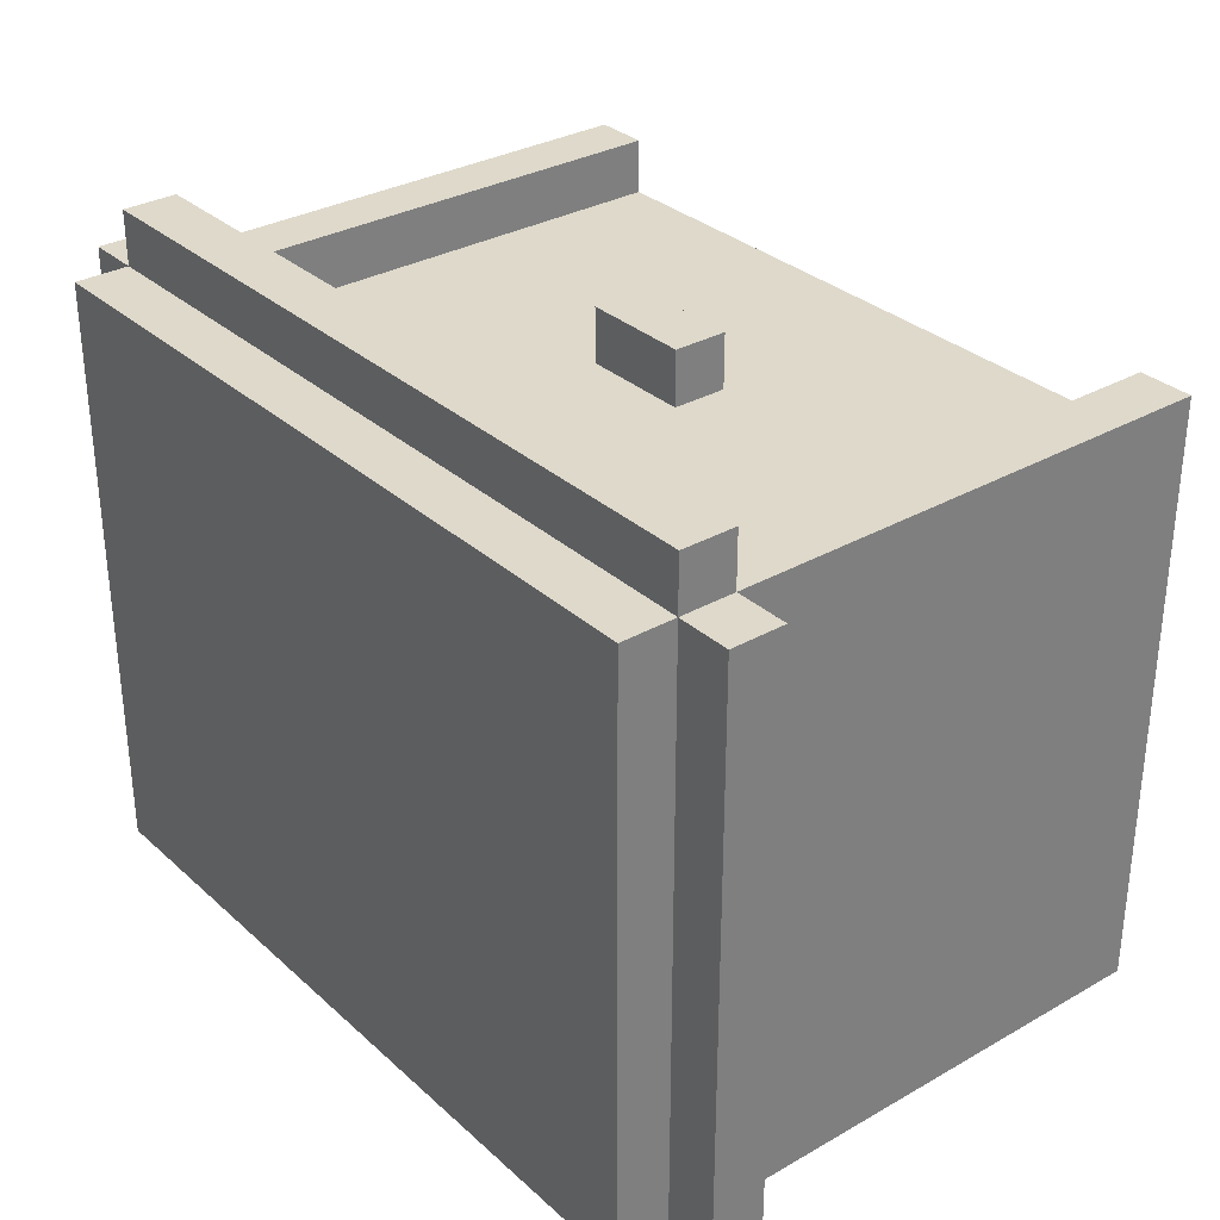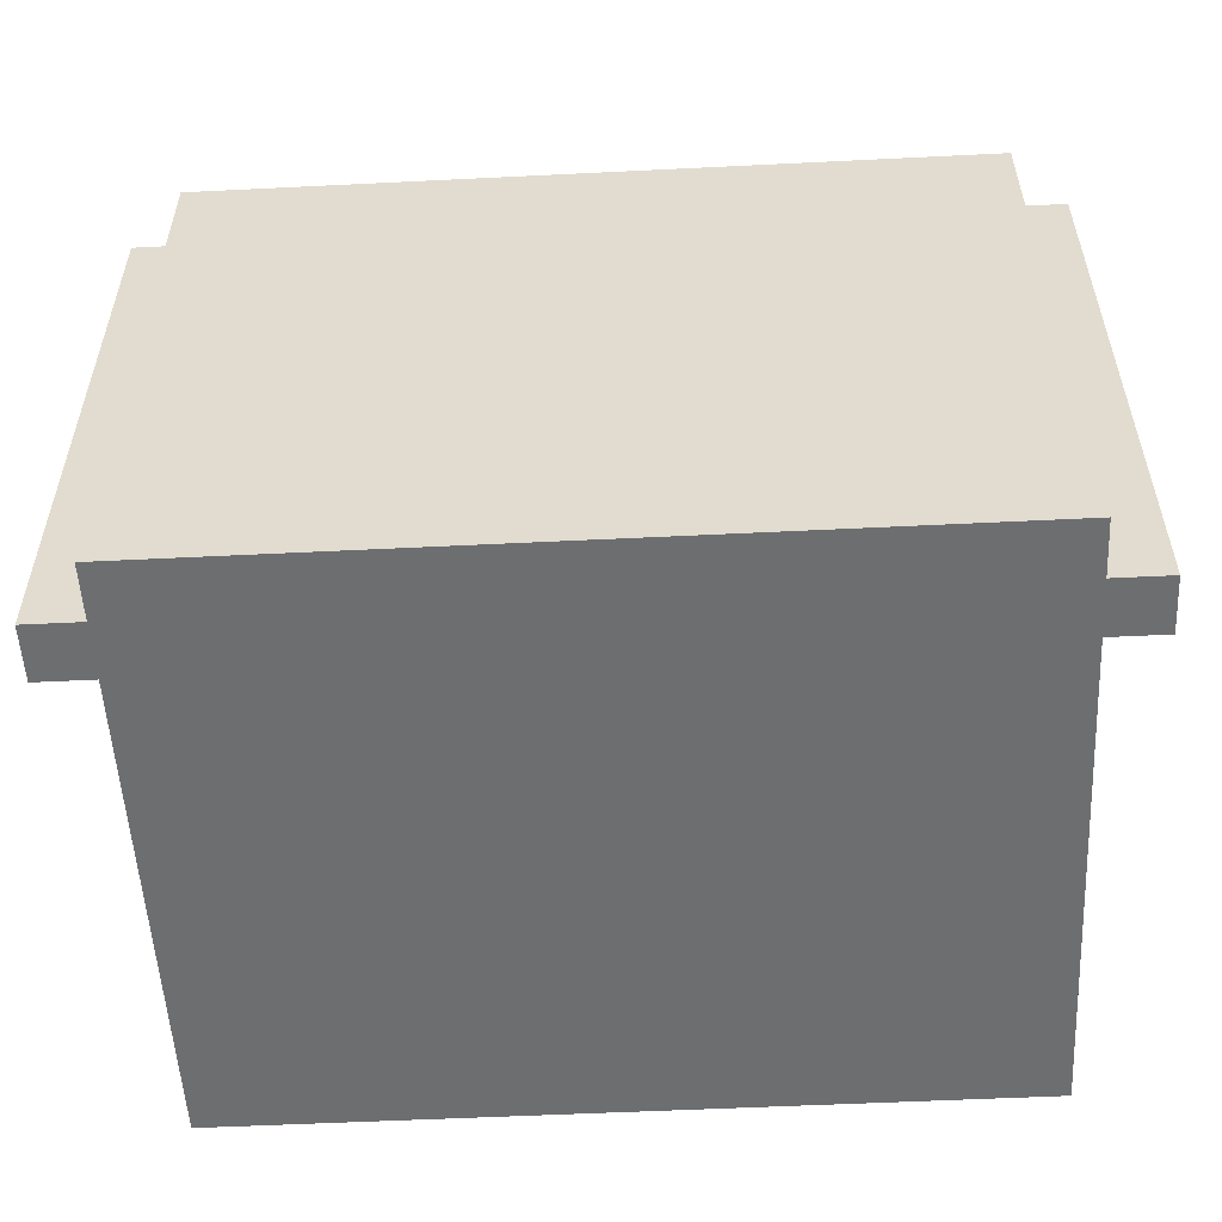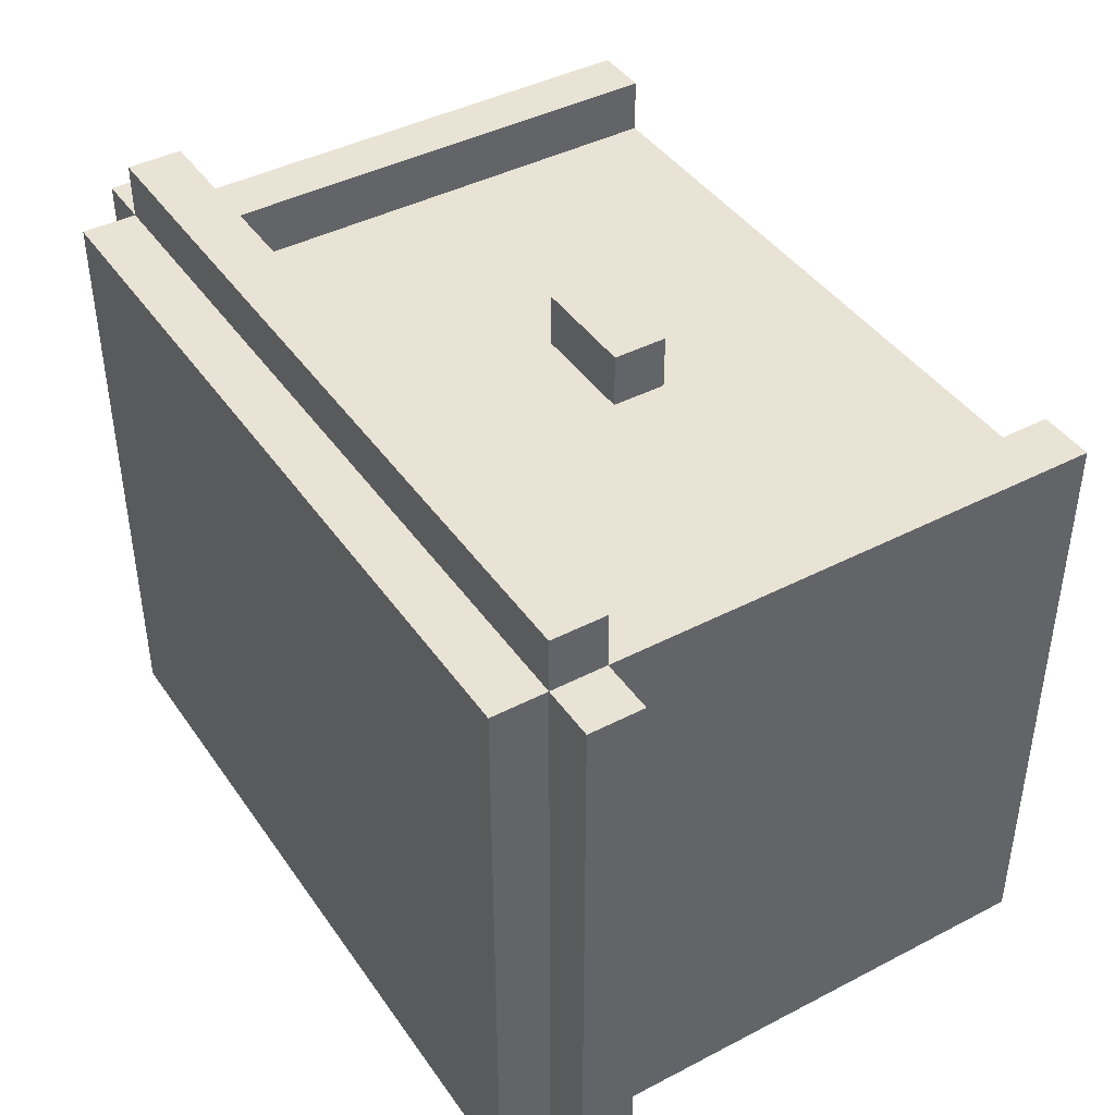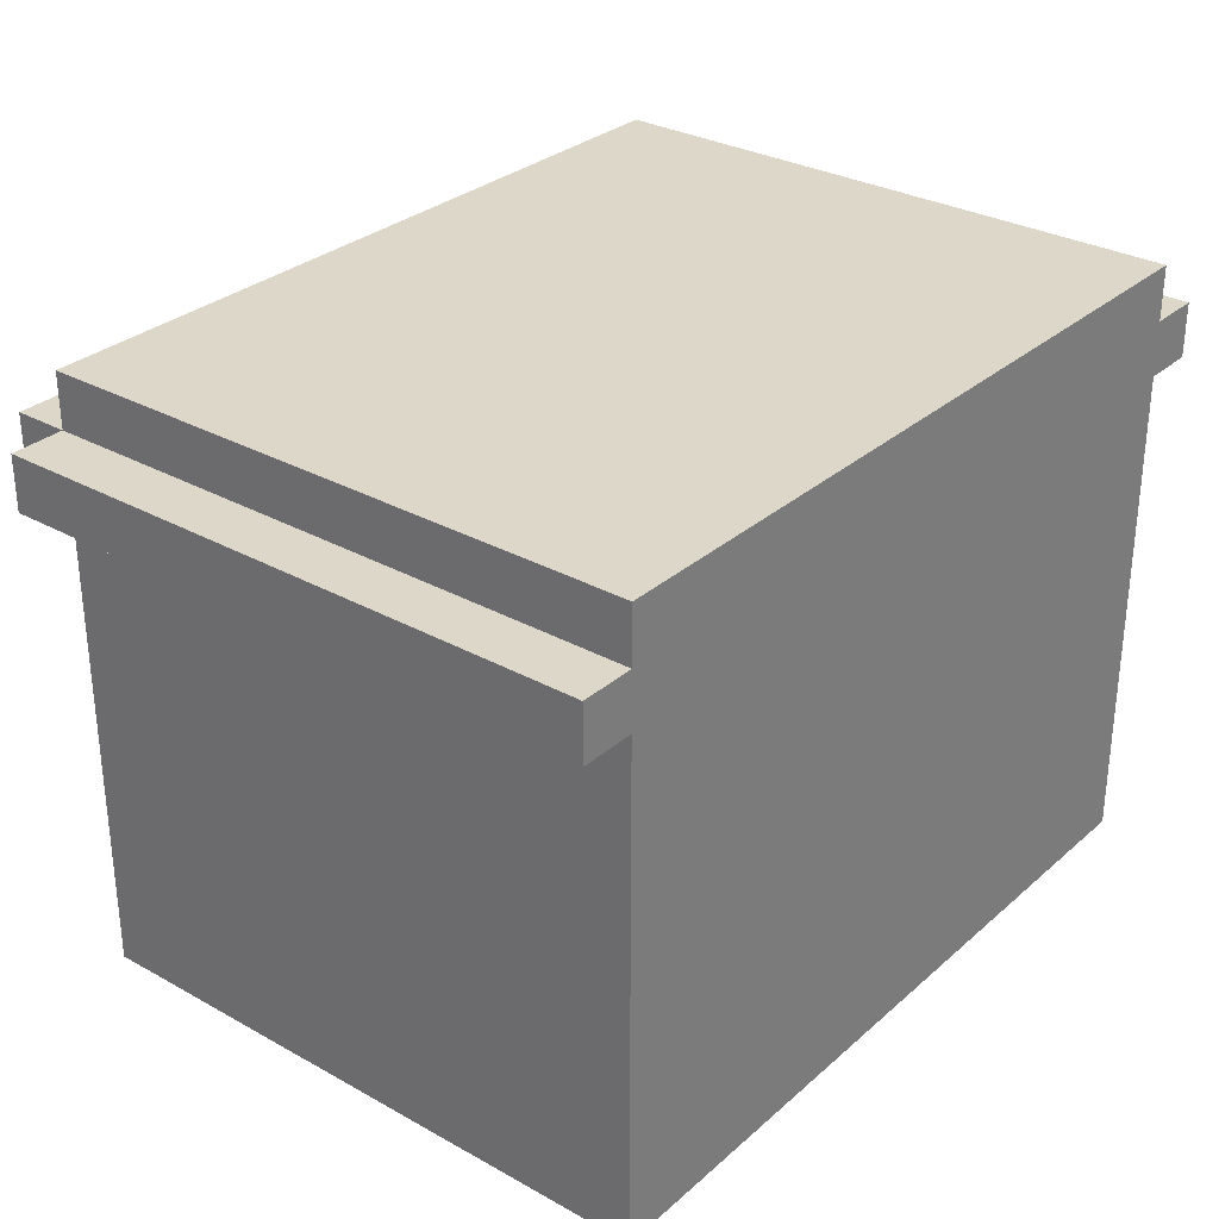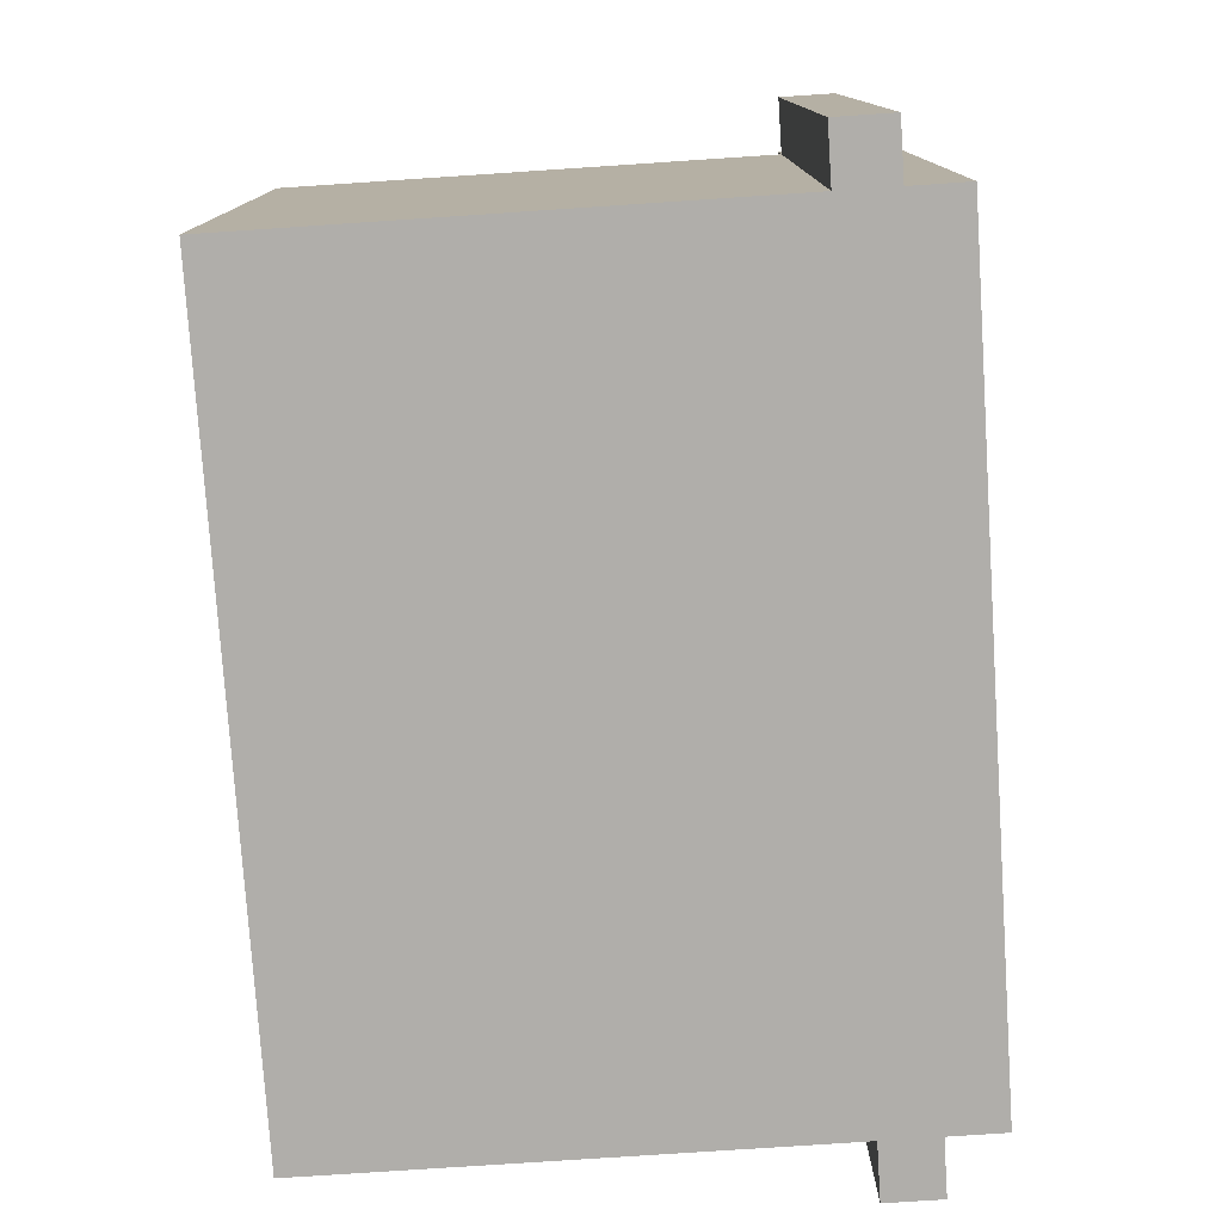
<metadata>
{"format":"obj","ext":"obj","renderer":"f3d","projection":"perspective","resolution":1024,"background":"white","views":[{"elev":31.7,"azim":-128.8,"up":"+Z"},{"elev":-54.3,"azim":-177.0,"up":"+Z"},{"elev":42.3,"azim":-121.9,"up":"+Z"},{"elev":30.3,"azim":128.8,"up":"+Y"},{"elev":-77.7,"azim":93.8,"up":"+Z"}]}
</metadata>
<code>
o
v -0.8 0.9 0.5
v -0.8 0.9 0.4
v -0.8 0.9 0.3
v -0.8 0.9 -0.4
v -0.8 0.9 -0.5
v -0.8 0.9 -0.6
v -0.8 1 0.5
v -0.8 1 0.4
v -0.8 1 0.3
v -0.8 1 -0.4
v -0.8 1 -0.5
v -0.8 1 -0.6
v -0.7 0 0.5
v -0.7 0 0.4
v -0.7 0 -0.5
v -0.7 0 -0.6
v -0.7 0.1 0.5
v -0.7 0.1 0.4
v -0.7 0.1 -0.5
v -0.7 0.1 -0.6
v -0.7 0.9 0.6
v -0.7 0.9 0.5
v -0.7 0.9 0.4
v -0.7 0.9 0.3
v -0.7 0.9 -0.4
v -0.7 0.9 -0.5
v -0.7 0.9 -0.6
v -0.7 1 0.6
v -0.7 1 0.5
v -0.7 1 0.4
v -0.7 1 0.3
v -0.7 1 -0.4
v -0.7 1 -0.5
v -0.7 1 -0.6
v -0.7 1.1 0.5
v -0.7 1.1 0.4
v -0.7 1.1 0.3
v -0.7 1.1 -0.4
v -0.7 1.1 -0.5
v -0.7 1.1 -0.6
v -0.1 0.4 0.5
v -0.1 0.4 0.4
v -0.1 0.5 0.5
v -0.1 0.5 0.4
v 0.6 0 0.5
v 0.6 0 0.4
v 0.6 0.1 0.5
v 0.6 0.1 0.4
v 0.6 0.9 0.5
v 0.6 0.9 0.4
v -0.6 0 0.5
v -0.6 0 0.4
v -0.6 0.1 0.5
v -0.6 0.1 0.4
v -0.6 0.9 0.5
v -0.6 0.9 0.4
v 0.1 0.4 0.5
v 0.1 0.4 0.4
v 0.1 0.5 0.5
v 0.1 0.5 0.4
v 0.7 0 0.5
v 0.7 0 0.4
v 0.7 0 -0.5
v 0.7 0 -0.6
v 0.7 0.1 0.5
v 0.7 0.1 0.4
v 0.7 0.1 -0.5
v 0.7 0.1 -0.6
v 0.7 0.9 0.6
v 0.7 0.9 0.5
v 0.7 0.9 0.4
v 0.7 0.9 0.3
v 0.7 0.9 -0.4
v 0.7 0.9 -0.5
v 0.7 0.9 -0.6
v 0.7 1 0.6
v 0.7 1 0.5
v 0.7 1 0.4
v 0.7 1 0.3
v 0.7 1 -0.4
v 0.7 1 -0.5
v 0.7 1 -0.6
v 0.7 1.1 0.5
v 0.7 1.1 0.4
v 0.7 1.1 0.3
v 0.7 1.1 -0.4
v 0.7 1.1 -0.5
v 0.7 1.1 -0.6
v 0.8 0.9 0.5
v 0.8 0.9 0.4
v 0.8 0.9 0.3
v 0.8 0.9 -0.4
v 0.8 0.9 -0.5
v 0.8 0.9 -0.6
v 0.8 1 0.5
v 0.8 1 0.4
v 0.8 1 0.3
v 0.8 1 -0.4
v 0.8 1 -0.5
v 0.8 1 -0.6
v -0.7 0.9 0.6
v -0.7 1 0.6
v -0.6 0.9 0.6
v -0.6 1 0.6
v -0.5 0.9 0.6
v -0.5 1 0.6
v 0.5 0.9 0.6
v 0.5 1 0.6
v 0.6 0.9 0.6
v 0.6 1 0.6
v 0.7 0.9 0.6
v 0.7 1 0.6
v -0.8 0.9 0.5
v -0.8 1 0.5
v -0.7 0 0.5
v -0.7 0.1 0.5
v -0.7 0.9 0.5
v -0.7 1 0.5
v -0.7 1.1 0.5
v -0.6 0 0.5
v -0.6 0.1 0.5
v -0.6 0.9 0.5
v -0.6 1 0.5
v -0.6 1.1 0.5
v -0.5 1 0.5
v -0.5 1.1 0.5
v -0.1 0.4 0.5
v -0.1 0.5 0.5
v 0.1 0.4 0.5
v 0.1 0.5 0.5
v 0.5 1 0.5
v 0.5 1.1 0.5
v 0.6 0 0.5
v 0.6 0.1 0.5
v 0.6 0.9 0.5
v 0.6 1 0.5
v 0.6 1.1 0.5
v 0.7 0 0.5
v 0.7 0.1 0.5
v 0.7 0.9 0.5
v 0.7 1 0.5
v 0.7 1.1 0.5
v 0.8 0.9 0.5
v 0.8 1 0.5
v -0.6 0 0.4
v -0.6 0.1 0.4
v -0.6 0.9 0.4
v -0.5 0.1 0.4
v -0.5 0.2 0.4
v -0.5 0.7 0.4
v -0.5 0.8 0.4
v -0.4 0.1 0.4
v -0.4 0.2 0.4
v -0.4 0.7 0.4
v -0.4 0.8 0.4
v -0.1 0.4 0.4
v -0.1 0.5 0.4
v 0.1 0.4 0.4
v 0.1 0.5 0.4
v 0.4 0.1 0.4
v 0.4 0.2 0.4
v 0.4 0.7 0.4
v 0.4 0.8 0.4
v 0.5 0.1 0.4
v 0.5 0.2 0.4
v 0.5 0.7 0.4
v 0.5 0.8 0.4
v 0.6 0 0.4
v 0.6 0.1 0.4
v 0.6 0.9 0.4
v -0.8 0.9 -0.6
v -0.8 1 -0.6
v -0.7 0 -0.6
v -0.7 0.1 -0.6
v -0.7 0.9 -0.6
v -0.7 1 -0.6
v -0.7 1.1 -0.6
v -0.6 0 -0.6
v -0.6 0.1 -0.6
v -0.6 1 -0.6
v -0.6 1.1 -0.6
v -0.5 1 -0.6
v -0.5 1.1 -0.6
v 0.5 1 -0.6
v 0.5 1.1 -0.6
v 0.6 0 -0.6
v 0.6 0.1 -0.6
v 0.6 1 -0.6
v 0.6 1.1 -0.6
v 0.7 0 -0.6
v 0.7 0.1 -0.6
v 0.7 0.9 -0.6
v 0.7 1 -0.6
v 0.7 1.1 -0.6
v 0.8 0.9 -0.6
v 0.8 1 -0.6
v -0.7 0 0.5
v -0.6 0 0.5
v 0.6 0 0.5
v 0.7 0 0.5
v -0.7 0 0.4
v -0.6 0 0.4
v 0.6 0 0.4
v 0.7 0 0.4
v -0.6 0 0.3
v 0.6 0 0.3
v -0.7 0 -0.5
v -0.6 0 -0.5
v 0.6 0 -0.5
v 0.7 0 -0.5
v -0.7 0 -0.6
v -0.6 0 -0.6
v 0.6 0 -0.6
v 0.7 0 -0.6
v -0.1 0.4 0.5
v 0.1 0.4 0.5
v -0.1 0.4 0.4
v 0.1 0.4 0.4
v -0.7 0.9 0.6
v -0.6 0.9 0.6
v -0.5 0.9 0.6
v 0.5 0.9 0.6
v 0.6 0.9 0.6
v 0.7 0.9 0.6
v -0.8 0.9 0.5
v -0.7 0.9 0.5
v -0.6 0.9 0.5
v -0.5 0.9 0.5
v 0.5 0.9 0.5
v 0.6 0.9 0.5
v 0.7 0.9 0.5
v 0.8 0.9 0.5
v -0.8 0.9 0.4
v -0.7 0.9 0.4
v -0.6 0.9 0.4
v 0.6 0.9 0.4
v 0.7 0.9 0.4
v 0.8 0.9 0.4
v -0.8 0.9 0.3
v -0.7 0.9 0.3
v 0.7 0.9 0.3
v 0.8 0.9 0.3
v -0.8 0.9 -0.4
v -0.7 0.9 -0.4
v 0.7 0.9 -0.4
v 0.8 0.9 -0.4
v -0.8 0.9 -0.5
v -0.7 0.9 -0.5
v 0.7 0.9 -0.5
v 0.8 0.9 -0.5
v -0.8 0.9 -0.6
v -0.7 0.9 -0.6
v 0.7 0.9 -0.6
v 0.8 0.9 -0.6
v -0.1 0.5 0.5
v 0.1 0.5 0.5
v -0.1 0.5 0.4
v 0.1 0.5 0.4
v -0.7 1 0.6
v -0.6 1 0.6
v -0.5 1 0.6
v 0.5 1 0.6
v 0.6 1 0.6
v 0.7 1 0.6
v -0.8 1 0.5
v -0.7 1 0.5
v -0.6 1 0.5
v -0.5 1 0.5
v 0.5 1 0.5
v 0.6 1 0.5
v 0.7 1 0.5
v 0.8 1 0.5
v -0.8 1 0.4
v -0.7 1 0.4
v 0.7 1 0.4
v 0.8 1 0.4
v -0.8 1 0.3
v -0.7 1 0.3
v 0.7 1 0.3
v 0.8 1 0.3
v -0.8 1 -0.4
v -0.7 1 -0.4
v 0.7 1 -0.4
v 0.8 1 -0.4
v -0.8 1 -0.5
v -0.7 1 -0.5
v 0.7 1 -0.5
v 0.8 1 -0.5
v -0.8 1 -0.6
v -0.7 1 -0.6
v 0.7 1 -0.6
v 0.8 1 -0.6
v -0.7 1.1 0.5
v -0.6 1.1 0.5
v -0.5 1.1 0.5
v 0.5 1.1 0.5
v 0.6 1.1 0.5
v 0.7 1.1 0.5
v -0.7 1.1 0.4
v -0.6 1.1 0.4
v -0.5 1.1 0.4
v 0.5 1.1 0.4
v 0.6 1.1 0.4
v 0.7 1.1 0.4
v -0.7 1.1 0.3
v -0.6 1.1 0.3
v 0.6 1.1 0.3
v 0.7 1.1 0.3
v -0.7 1.1 -0.4
v -0.6 1.1 -0.4
v 0.6 1.1 -0.4
v 0.7 1.1 -0.4
v -0.7 1.1 -0.5
v -0.6 1.1 -0.5
v -0.5 1.1 -0.5
v 0.5 1.1 -0.5
v 0.6 1.1 -0.5
v 0.7 1.1 -0.5
v -0.7 1.1 -0.6
v -0.6 1.1 -0.6
v -0.5 1.1 -0.6
v 0.5 1.1 -0.6
v 0.6 1.1 -0.6
v 0.7 1.1 -0.6
f 7 2 1
f 8 3 2
f 8 2 7
f 9 4 3
f 9 3 8
f 10 5 4
f 10 4 9
f 11 6 5
f 11 5 10
f 12 6 11
f 17 14 13
f 18 15 14
f 18 14 17
f 19 16 15
f 19 15 18
f 20 16 19
f 22 18 17
f 23 19 18
f 23 18 22
f 24 19 23
f 25 19 24
f 26 20 19
f 26 19 25
f 27 20 26
f 28 22 21
f 29 22 28
f 35 30 29
f 36 31 30
f 36 30 35
f 37 32 31
f 37 31 36
f 38 33 32
f 38 32 37
f 39 34 33
f 39 33 38
f 40 34 39
f 43 42 41
f 44 42 43
f 47 46 45
f 48 46 47
f 49 48 47
f 50 48 49
f 51 52 53
f 53 52 54
f 53 54 55
f 55 54 56
f 57 58 59
f 59 58 60
f 61 62 65
f 62 63 66
f 65 62 66
f 63 64 67
f 66 63 67
f 67 64 68
f 65 66 70
f 66 67 71
f 70 66 71
f 71 67 72
f 72 67 73
f 67 68 74
f 73 67 74
f 74 68 75
f 69 70 76
f 76 70 77
f 77 78 83
f 78 79 84
f 83 78 84
f 79 80 85
f 84 79 85
f 80 81 86
f 85 80 86
f 81 82 87
f 86 81 87
f 87 82 88
f 89 90 95
f 90 91 96
f 95 90 96
f 91 92 97
f 96 91 97
f 92 93 98
f 97 92 98
f 93 94 99
f 98 93 99
f 99 94 100
f 103 102 101
f 104 102 103
f 105 104 103
f 106 104 105
f 107 106 105
f 108 106 107
f 109 108 107
f 110 108 109
f 111 110 109
f 112 110 111
f 117 114 113
f 118 114 117
f 120 116 115
f 121 117 116
f 121 116 120
f 122 117 121
f 123 119 118
f 124 119 123
f 125 124 123
f 126 124 125
f 129 128 127
f 130 128 129
f 131 126 125
f 132 126 131
f 136 132 131
f 137 132 136
f 138 134 133
f 139 135 134
f 139 134 138
f 140 135 139
f 141 137 136
f 142 137 141
f 143 141 140
f 144 141 143
f 148 146 145
f 148 147 146
f 149 147 148
f 150 147 149
f 151 147 150
f 152 148 145
f 152 149 148
f 153 150 149
f 153 149 152
f 154 151 150
f 154 150 153
f 155 147 151
f 155 151 154
f 156 154 153
f 157 154 156
f 158 156 153
f 159 154 157
f 160 153 152
f 160 152 145
f 161 159 158
f 161 153 160
f 161 158 153
f 162 154 159
f 162 159 161
f 162 155 154
f 163 147 155
f 163 155 162
f 164 160 145
f 164 161 160
f 165 162 161
f 165 161 164
f 166 163 162
f 166 162 165
f 167 147 163
f 167 163 166
f 168 164 145
f 168 166 165
f 168 167 166
f 168 165 164
f 169 167 168
f 170 147 167
f 170 167 169
f 171 172 175
f 175 172 176
f 173 174 178
f 176 177 179
f 178 174 179
f 174 175 179
f 175 176 179
f 179 177 180
f 180 177 181
f 179 180 182
f 180 181 182
f 182 181 183
f 179 182 184
f 182 183 184
f 184 183 185
f 178 179 186
f 179 184 187
f 186 179 187
f 184 185 188
f 187 184 188
f 188 185 189
f 186 187 190
f 187 188 191
f 190 187 191
f 188 189 191
f 191 189 192
f 192 189 193
f 193 189 194
f 192 193 195
f 195 193 196
f 201 198 197
f 202 198 201
f 203 200 199
f 204 200 203
f 205 202 201
f 205 203 202
f 206 204 203
f 206 203 205
f 207 205 201
f 208 206 205
f 208 205 207
f 209 204 206
f 209 206 208
f 210 204 209
f 211 208 207
f 212 209 208
f 212 208 211
f 213 210 209
f 213 209 212
f 214 210 213
f 217 216 215
f 218 216 217
f 226 220 219
f 227 221 220
f 227 220 226
f 228 222 221
f 228 221 227
f 229 223 222
f 229 222 228
f 230 224 223
f 230 223 229
f 231 224 230
f 233 226 225
f 234 226 233
f 235 229 228
f 235 230 229
f 235 228 227
f 236 230 235
f 237 232 231
f 238 232 237
f 239 234 233
f 240 234 239
f 241 238 237
f 242 238 241
f 243 240 239
f 244 240 243
f 245 242 241
f 246 242 245
f 247 244 243
f 248 244 247
f 249 246 245
f 250 246 249
f 251 248 247
f 252 248 251
f 253 250 249
f 254 250 253
f 255 256 257
f 257 256 258
f 259 260 266
f 260 261 267
f 266 260 267
f 261 262 268
f 267 261 268
f 262 263 269
f 268 262 269
f 263 264 270
f 269 263 270
f 270 264 271
f 265 266 273
f 273 266 274
f 271 272 275
f 275 272 276
f 273 274 277
f 277 274 278
f 275 276 279
f 279 276 280
f 277 278 281
f 281 278 282
f 279 280 283
f 283 280 284
f 281 282 285
f 285 282 286
f 283 284 287
f 287 284 288
f 285 286 289
f 289 286 290
f 287 288 291
f 291 288 292
f 293 294 299
f 294 295 300
f 299 294 300
f 295 296 301
f 300 295 301
f 296 297 302
f 301 296 302
f 297 298 303
f 302 297 303
f 303 298 304
f 299 300 305
f 301 302 306
f 305 300 306
f 300 301 306
f 302 303 306
f 303 304 307
f 306 303 307
f 307 304 308
f 305 306 309
f 306 307 309
f 307 308 309
f 309 308 310
f 310 308 311
f 311 308 312
f 309 310 313
f 310 311 314
f 313 310 314
f 314 311 315
f 315 311 316
f 311 312 317
f 316 311 317
f 317 312 318
f 313 314 319
f 314 315 320
f 319 314 320
f 315 316 321
f 320 315 321
f 316 317 322
f 321 316 322
f 317 318 323
f 322 317 323
f 323 318 324

</code>
